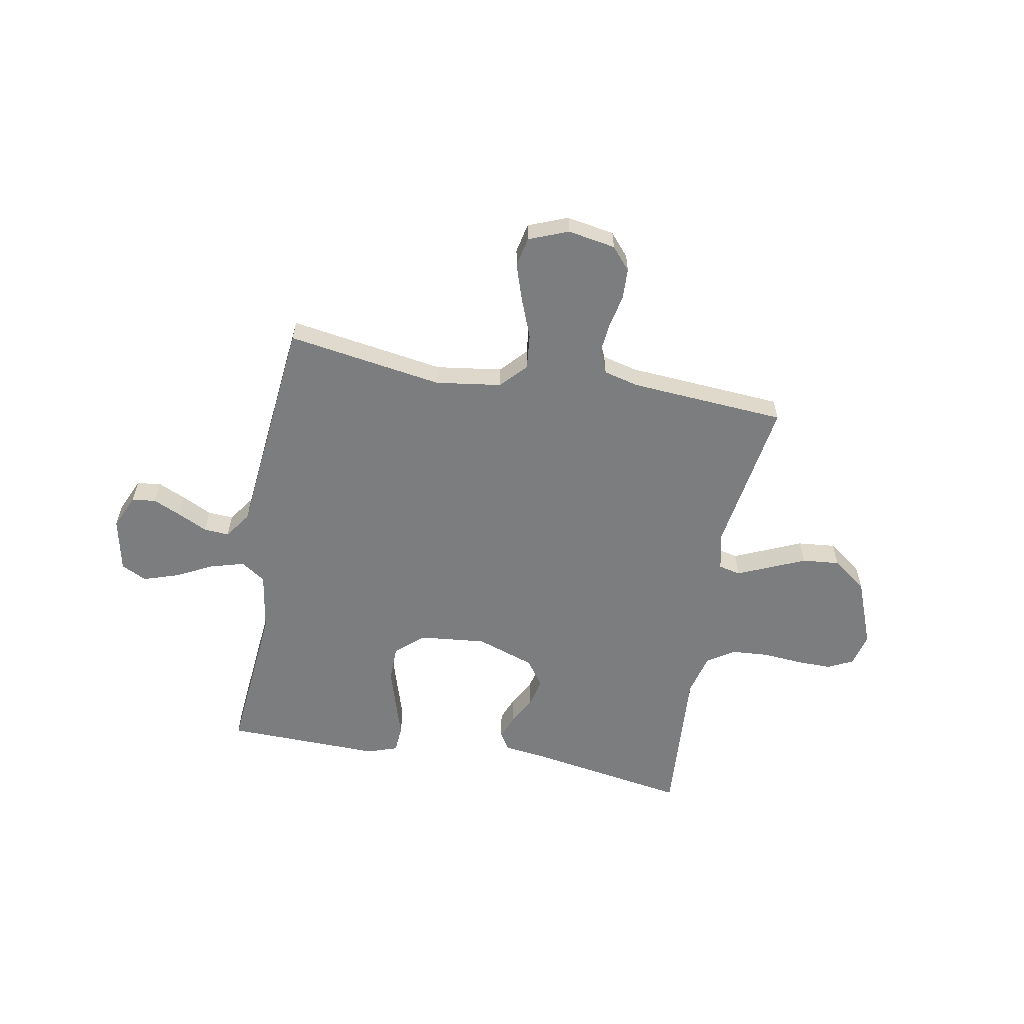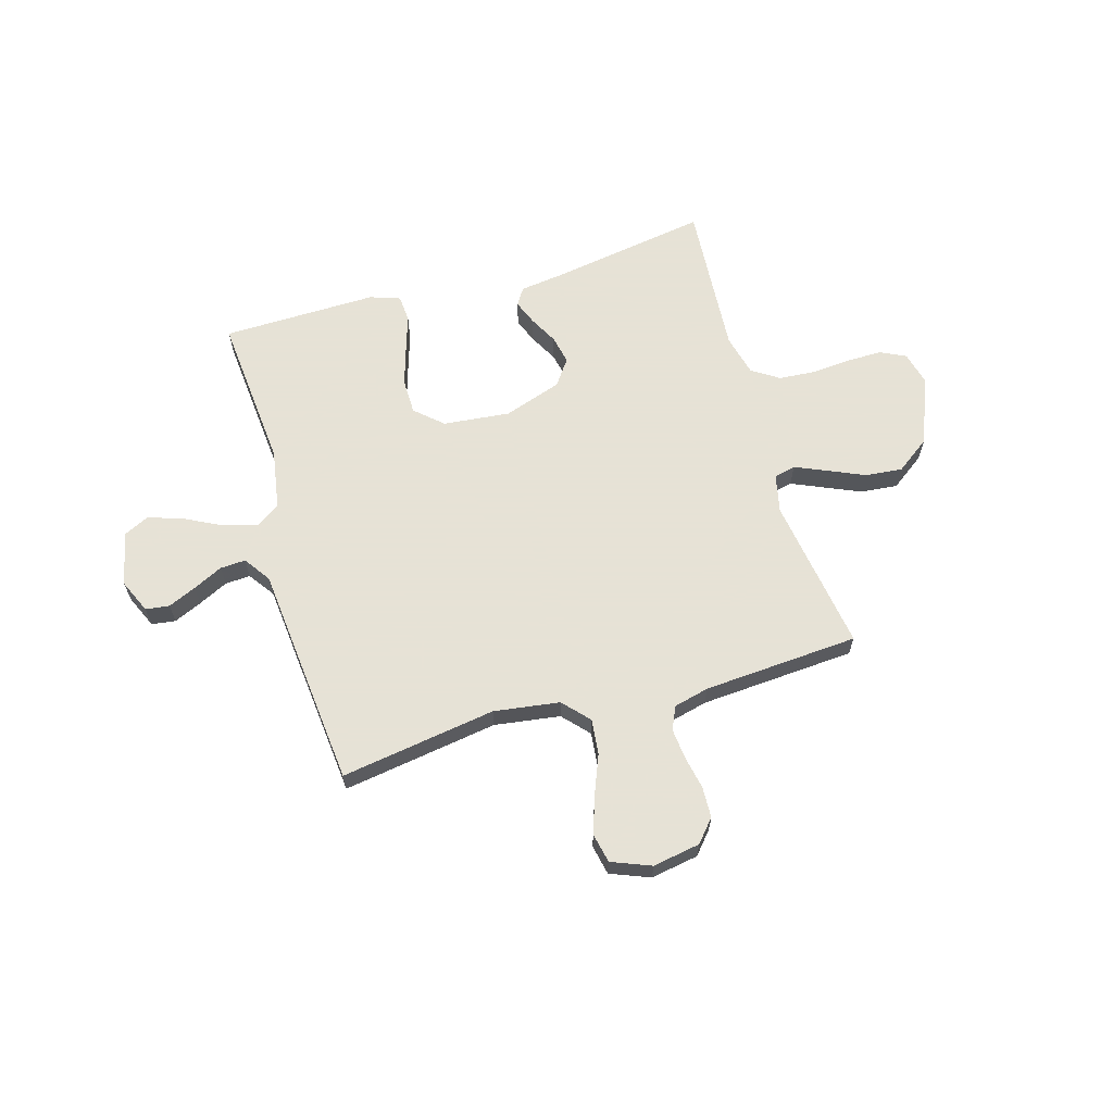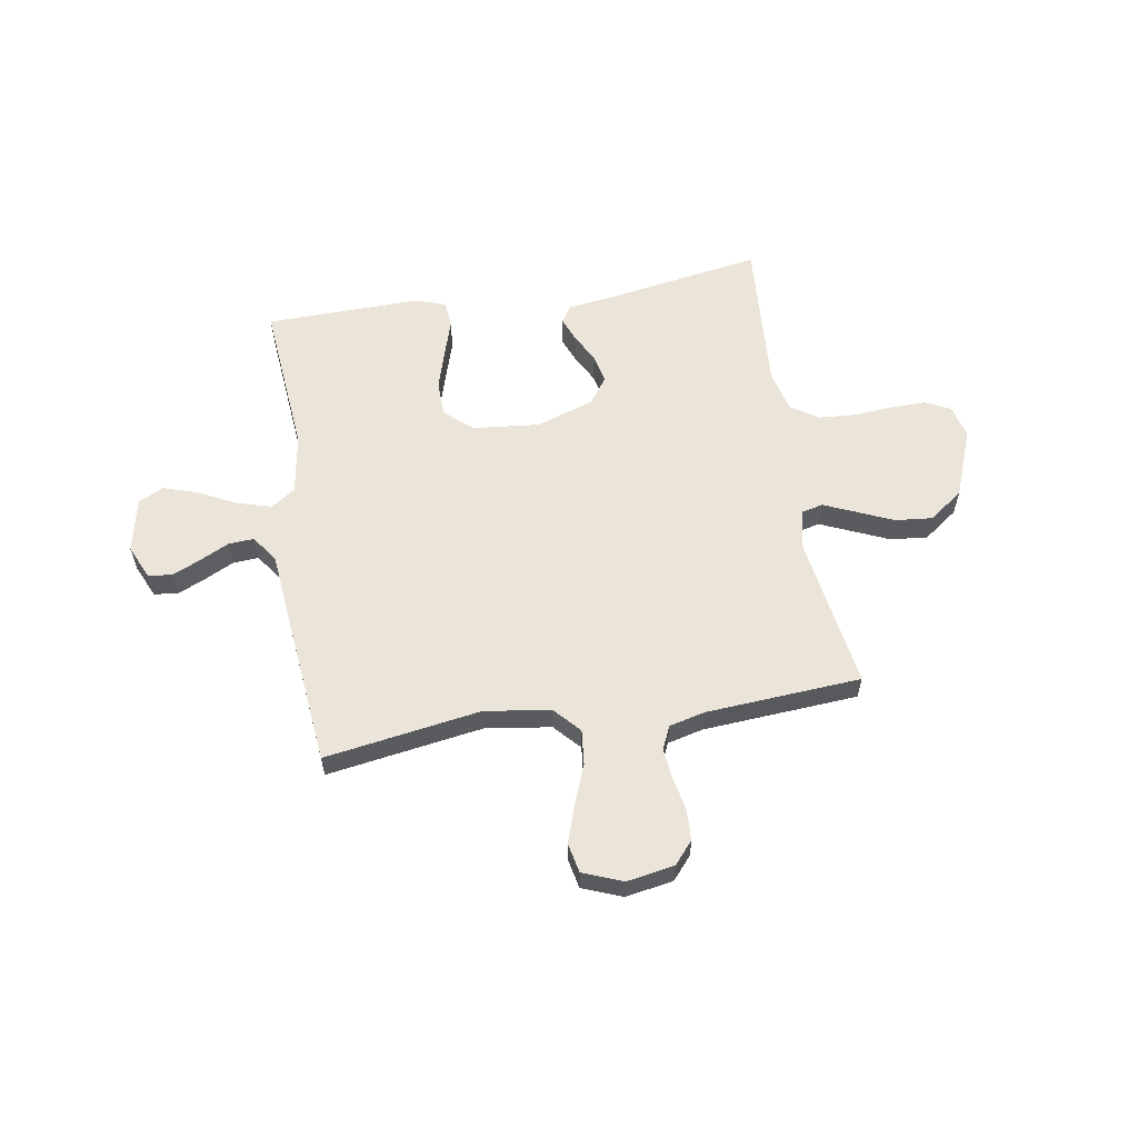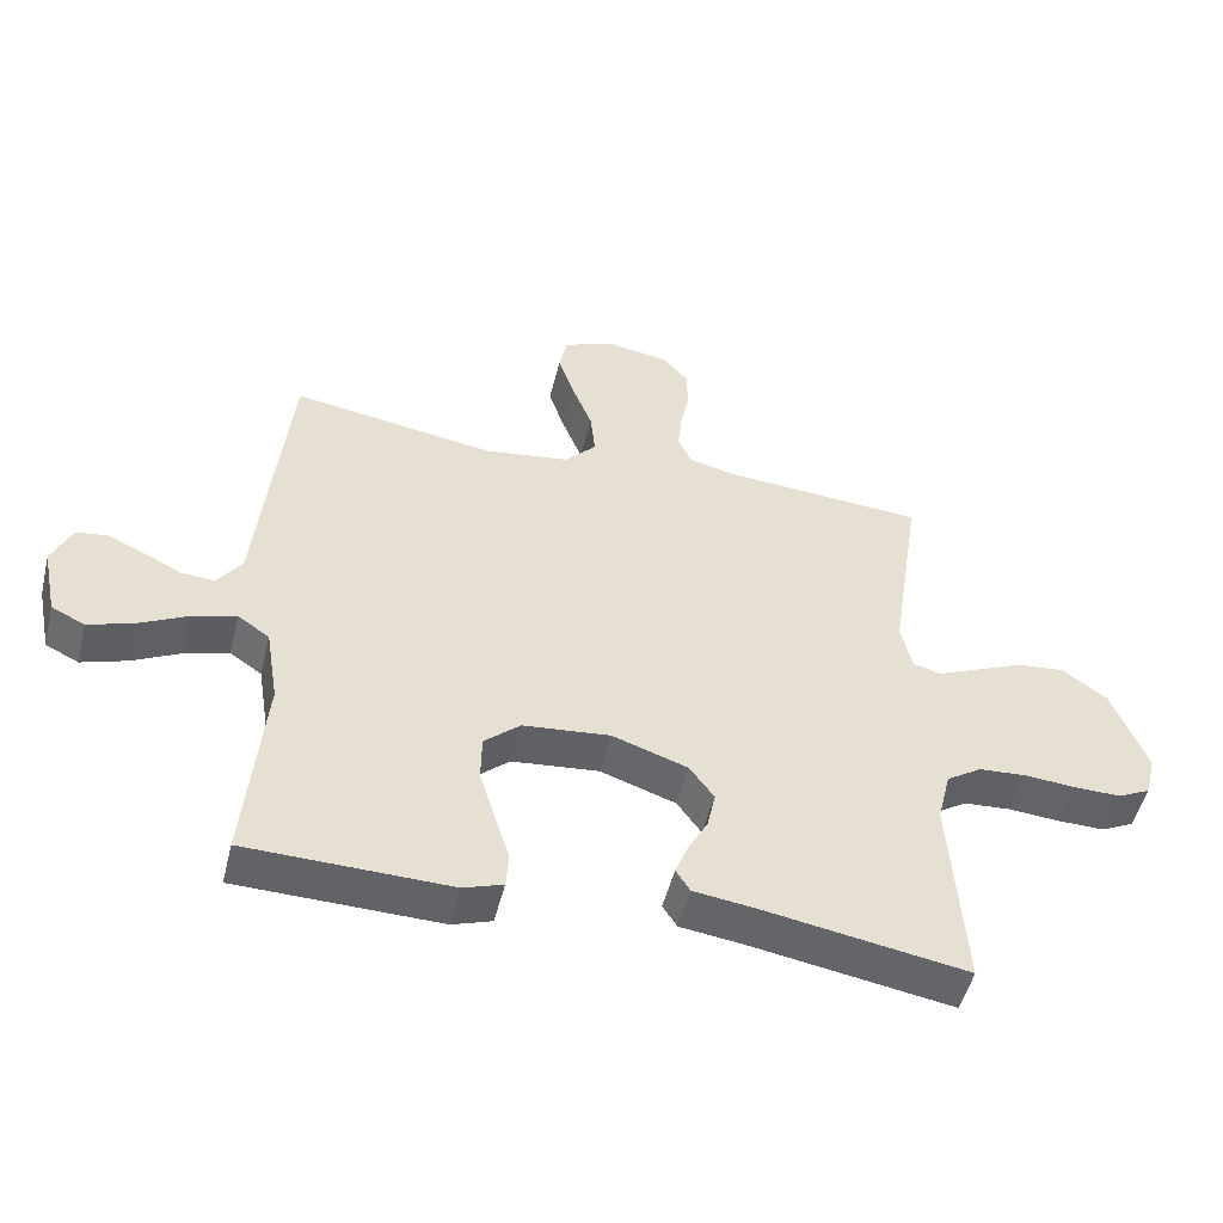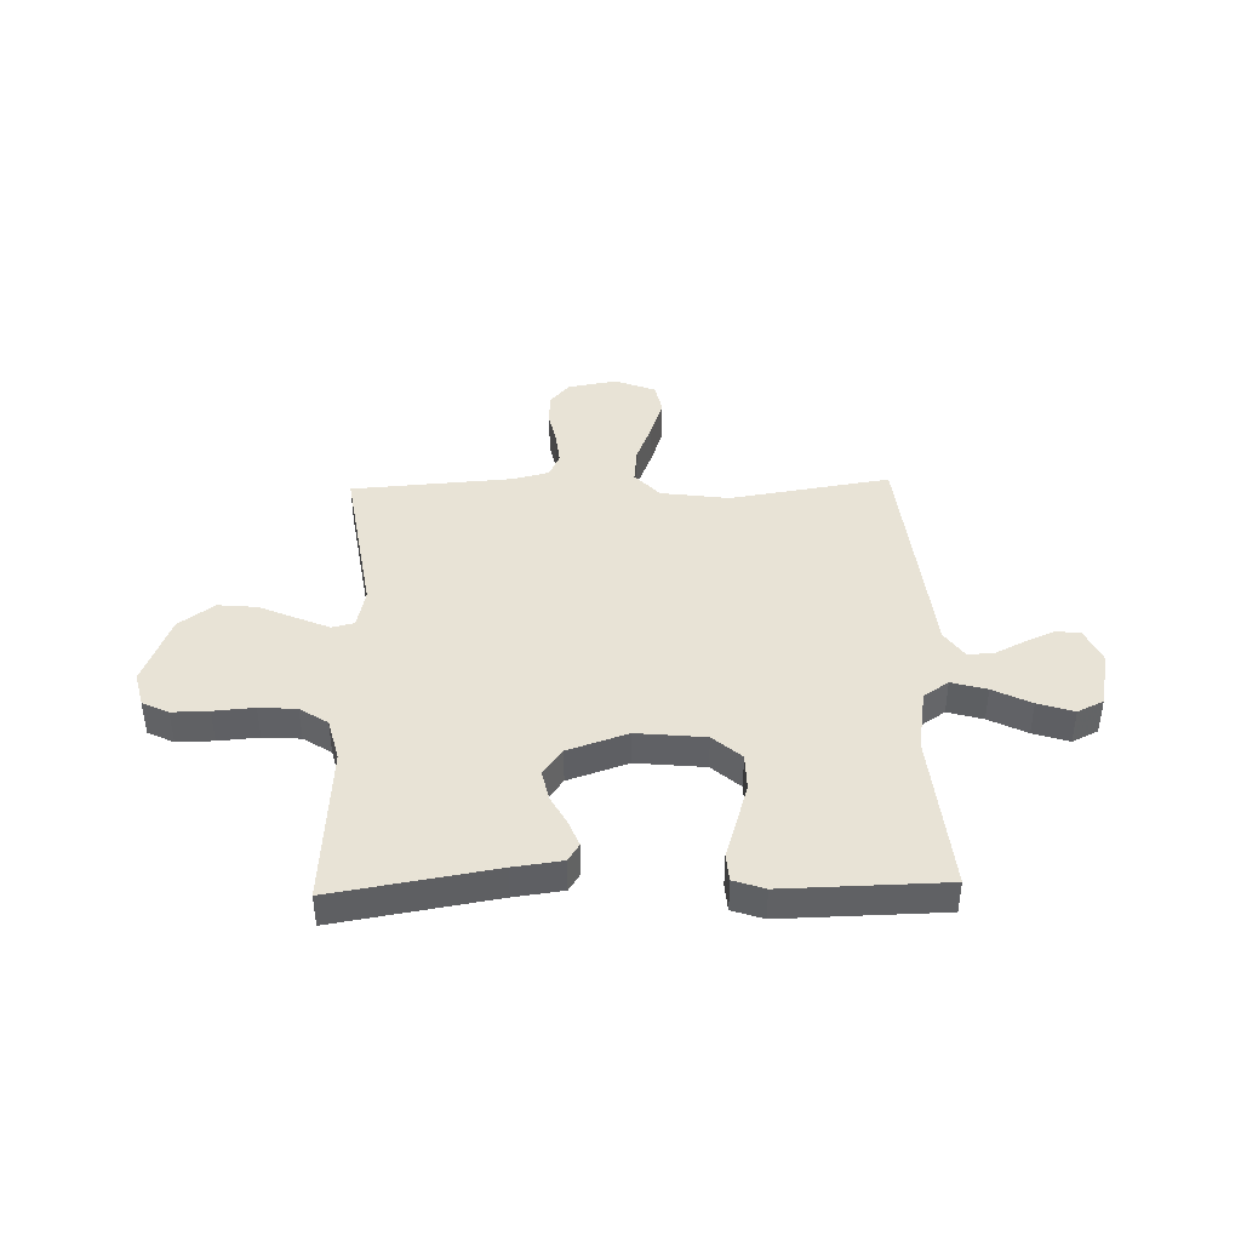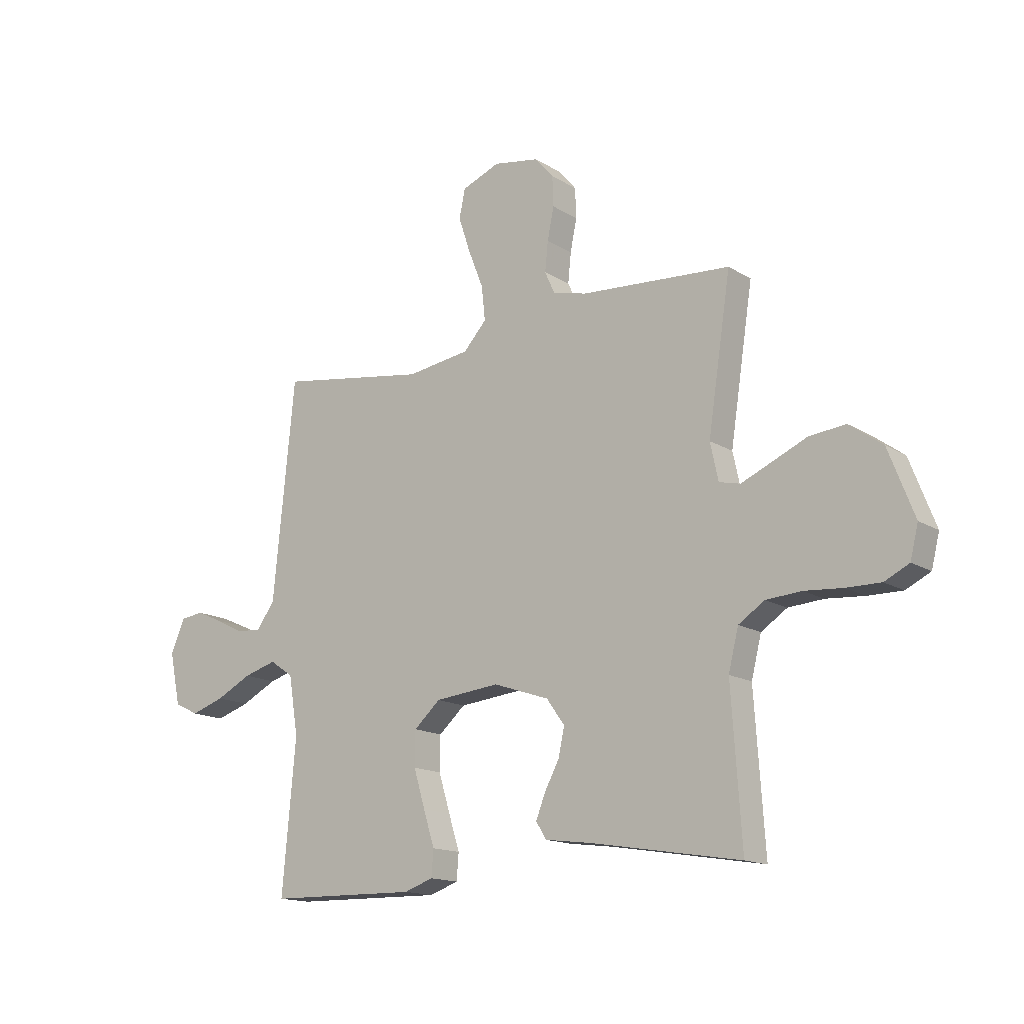
<metadata>
{"format":"obj","ext":"obj","renderer":"f3d","projection":"perspective","resolution":1024,"background":"white","views":[{"elev":-59.0,"azim":-10.4,"up":"+Y"},{"elev":63.8,"azim":-16.1,"up":"+Y"},{"elev":59.0,"azim":-9.3,"up":"+Y"},{"elev":-50.6,"azim":-13.8,"up":"+Z"},{"elev":41.8,"azim":178.4,"up":"+Y"},{"elev":-15.2,"azim":37.8,"up":"+Z"}]}
</metadata>
<code>
v 0.5 0.07 0.5
v 0.454 0.07 0.2
v 0.47 0.07 0.126
v 0.512 0.07 0.116
v 0.572 0.07 0.142
v 0.643 0.07 0.173
v 0.715 0.07 0.18
v 0.781 0.07 0.132
v 0.832 0.07 0
v 0.816 0.07 -0.064
v 0.767 0.07 -0.088
v 0.698 0.07 -0.087
v 0.622 0.07 -0.081
v 0.552 0.07 -0.086
v 0.5 0.07 -0.12
v 0.48 0.07 -0.2
v 0.5 0.07 -0.5
v 0.2 0.07 -0.45
v 0.109 0.07 -0.438
v 0.088 0.07 -0.405
v 0.107 0.07 -0.357
v 0.136 0.07 -0.303
v 0.148 0.07 -0.247
v 0.112 0.07 -0.197
v 0 0.07 -0.159
v -0.129 0.07 -0.172
v -0.182 0.07 -0.219
v -0.183 0.07 -0.288
v -0.16 0.07 -0.364
v -0.138 0.07 -0.434
v -0.142 0.07 -0.486
v -0.2 0.07 -0.506
v -0.5 0.07 -0.5
v -0.473 0.07 -0.2
v -0.492 0.07 -0.084
v -0.539 0.07 -0.052
v -0.605 0.07 -0.071
v -0.676 0.07 -0.107
v -0.743 0.07 -0.129
v -0.792 0.07 -0.105
v -0.814 0.07 0
v -0.785 0.07 0.065
v -0.739 0.07 0.071
v -0.685 0.07 0.047
v -0.628 0.07 0.019
v -0.579 0.07 0.016
v -0.543 0.07 0.067
v -0.53 0.07 0.2
v -0.5 0.07 0.5
v -0.2 0.07 0.453
v -0.073 0.07 0.471
v -0.027 0.07 0.521
v -0.034 0.07 0.589
v -0.064 0.07 0.665
v -0.088 0.07 0.737
v -0.076 0.07 0.794
v 0 0.07 0.824
v 0.092 0.07 0.808
v 0.129 0.07 0.765
v 0.131 0.07 0.705
v 0.118 0.07 0.641
v 0.112 0.07 0.582
v 0.132 0.07 0.538
v 0.2 0.07 0.521
v 0.5 0 0.5
v 0.454 0 0.2
v 0.47 0 0.126
v 0.512 0 0.116
v 0.572 0 0.142
v 0.643 0 0.173
v 0.715 0 0.18
v 0.781 0 0.132
v 0.832 0 0
v 0.816 0 -0.064
v 0.767 0 -0.088
v 0.698 0 -0.087
v 0.622 0 -0.081
v 0.552 0 -0.086
v 0.5 0 -0.12
v 0.48 0 -0.2
v 0.5 0 -0.5
v 0.2 0 -0.45
v 0.109 0 -0.438
v 0.088 0 -0.405
v 0.107 0 -0.357
v 0.136 0 -0.303
v 0.148 0 -0.247
v 0.112 0 -0.197
v 0 0 -0.159
v -0.129 0 -0.172
v -0.182 0 -0.219
v -0.183 0 -0.288
v -0.16 0 -0.364
v -0.138 0 -0.434
v -0.142 0 -0.486
v -0.2 0 -0.506
v -0.5 0 -0.5
v -0.473 0 -0.2
v -0.492 0 -0.084
v -0.539 0 -0.052
v -0.605 0 -0.071
v -0.676 0 -0.107
v -0.743 0 -0.129
v -0.792 0 -0.105
v -0.814 0 0
v -0.785 0 0.065
v -0.739 0 0.071
v -0.685 0 0.047
v -0.628 0 0.019
v -0.579 0 0.016
v -0.543 0 0.067
v -0.53 0 0.2
v -0.5 0 0.5
v -0.2 0 0.453
v -0.073 0 0.471
v -0.027 0 0.521
v -0.034 0 0.589
v -0.064 0 0.665
v -0.088 0 0.737
v -0.076 0 0.794
v 0 0 0.824
v 0.092 0 0.808
v 0.129 0 0.765
v 0.131 0 0.705
v 0.118 0 0.641
v 0.112 0 0.582
v 0.132 0 0.538
v 0.2 0 0.521
f 58 59 60 61
f 58 61 62
f 57 58 62
f 56 57 62 63
f 53 54 55 56
f 47 48 49 50
f 46 47 50 51
f 42 43 44 45
f 40 41 42 45
f 40 45 46
f 37 38 39 40
f 36 37 40 46
f 35 36 46 51
f 31 32 33 34
f 29 30 31 34
f 28 29 34 35
f 27 28 35
f 26 27 35 51
f 19 20 21 22
f 18 19 22 23
f 16 17 18 23
f 15 16 23 24
f 10 11 12 13
f 10 13 14
f 9 10 14
f 8 9 14
f 5 6 7 8
f 4 5 8 14
f 3 4 14 15
f 64 1 2
f 63 64 2 3
f 53 56 63
f 52 53 63 3
f 25 26 51 52
f 24 25 52
f 3 15 24 52
f 125 124 123 122
f 126 125 122
f 126 122 121
f 127 126 121 120
f 120 119 118 117
f 114 113 112 111
f 115 114 111 110
f 109 108 107 106
f 109 106 105 104
f 110 109 104
f 104 103 102 101
f 110 104 101 100
f 115 110 100 99
f 98 97 96 95
f 98 95 94 93
f 99 98 93 92
f 99 92 91
f 115 99 91 90
f 86 85 84 83
f 87 86 83 82
f 87 82 81 80
f 88 87 80 79
f 77 76 75 74
f 78 77 74
f 78 74 73
f 78 73 72
f 72 71 70 69
f 78 72 69 68
f 79 78 68 67
f 66 65 128
f 67 66 128 127
f 127 120 117
f 67 127 117 116
f 116 115 90 89
f 116 89 88
f 116 88 79 67
f 1 65 66 2
f 2 66 67 3
f 3 67 68 4
f 4 68 69 5
f 5 69 70 6
f 6 70 71 7
f 7 71 72 8
f 8 72 73 9
f 9 73 74 10
f 10 74 75 11
f 11 75 76 12
f 12 76 77 13
f 13 77 78 14
f 14 78 79 15
f 15 79 80 16
f 16 80 81 17
f 17 81 82 18
f 18 82 83 19
f 19 83 84 20
f 20 84 85 21
f 21 85 86 22
f 22 86 87 23
f 23 87 88 24
f 24 88 89 25
f 25 89 90 26
f 26 90 91 27
f 27 91 92 28
f 28 92 93 29
f 29 93 94 30
f 30 94 95 31
f 31 95 96 32
f 32 96 97 33
f 33 97 98 34
f 34 98 99 35
f 35 99 100 36
f 36 100 101 37
f 37 101 102 38
f 38 102 103 39
f 39 103 104 40
f 40 104 105 41
f 41 105 106 42
f 42 106 107 43
f 43 107 108 44
f 44 108 109 45
f 45 109 110 46
f 46 110 111 47
f 47 111 112 48
f 48 112 113 49
f 49 113 114 50
f 50 114 115 51
f 51 115 116 52
f 52 116 117 53
f 53 117 118 54
f 54 118 119 55
f 55 119 120 56
f 56 120 121 57
f 57 121 122 58
f 58 122 123 59
f 59 123 124 60
f 60 124 125 61
f 61 125 126 62
f 62 126 127 63
f 63 127 128 64
f 64 128 65 1

</code>
